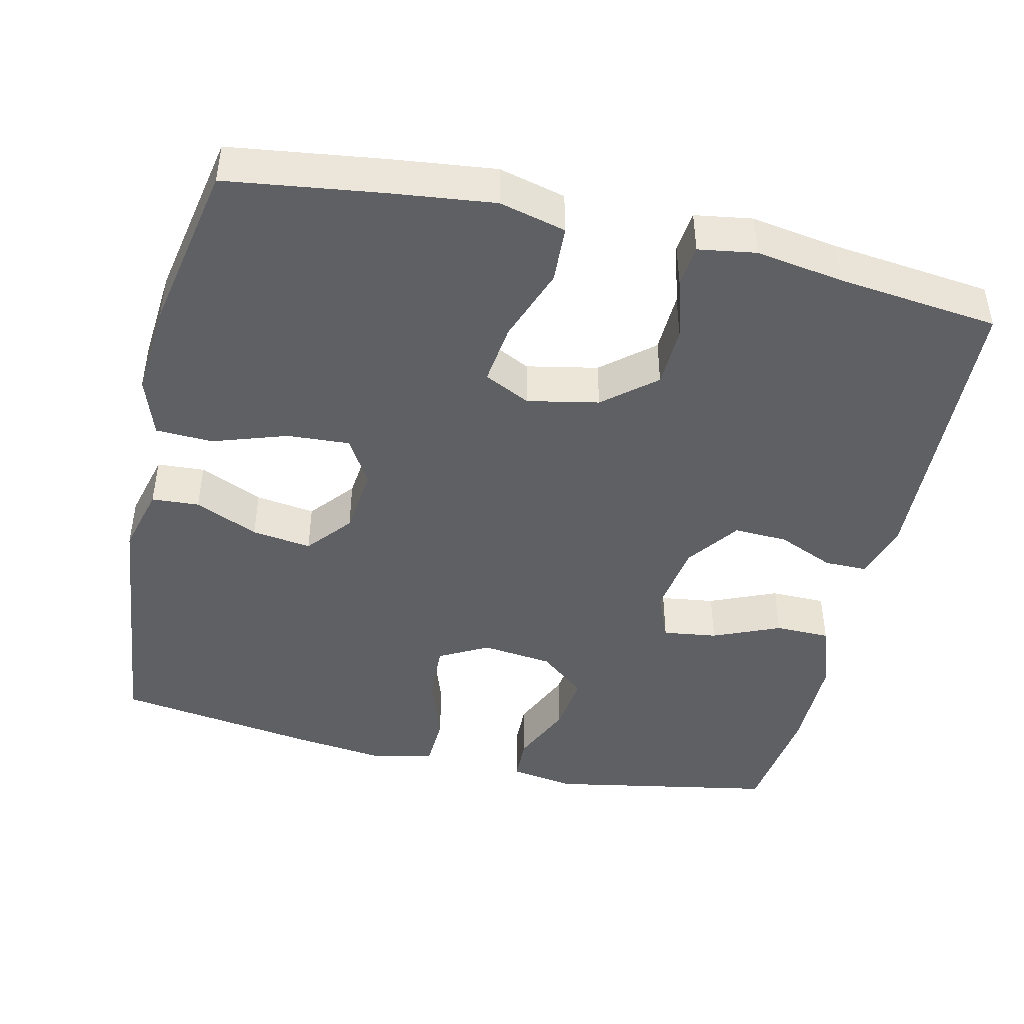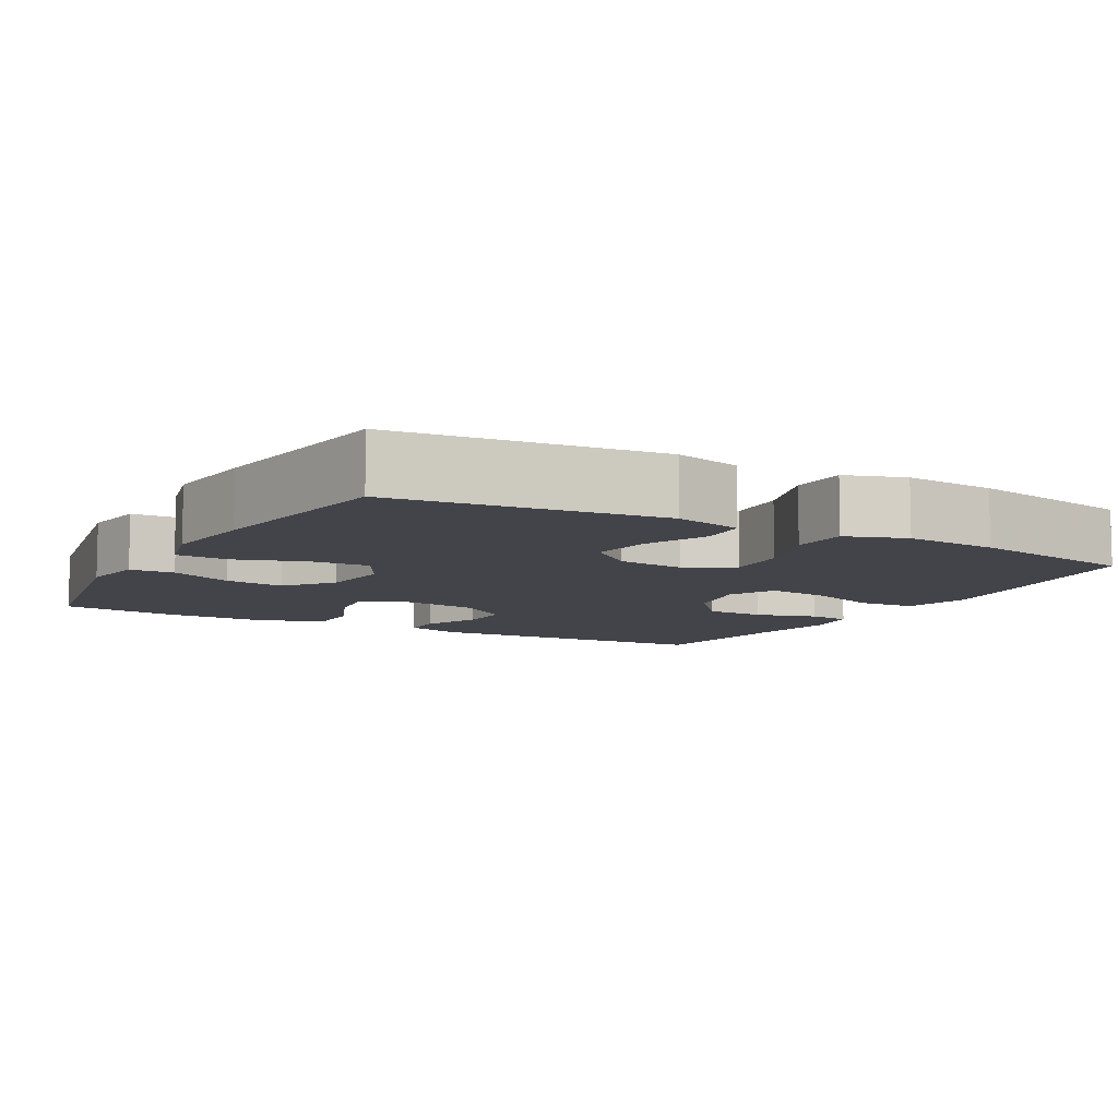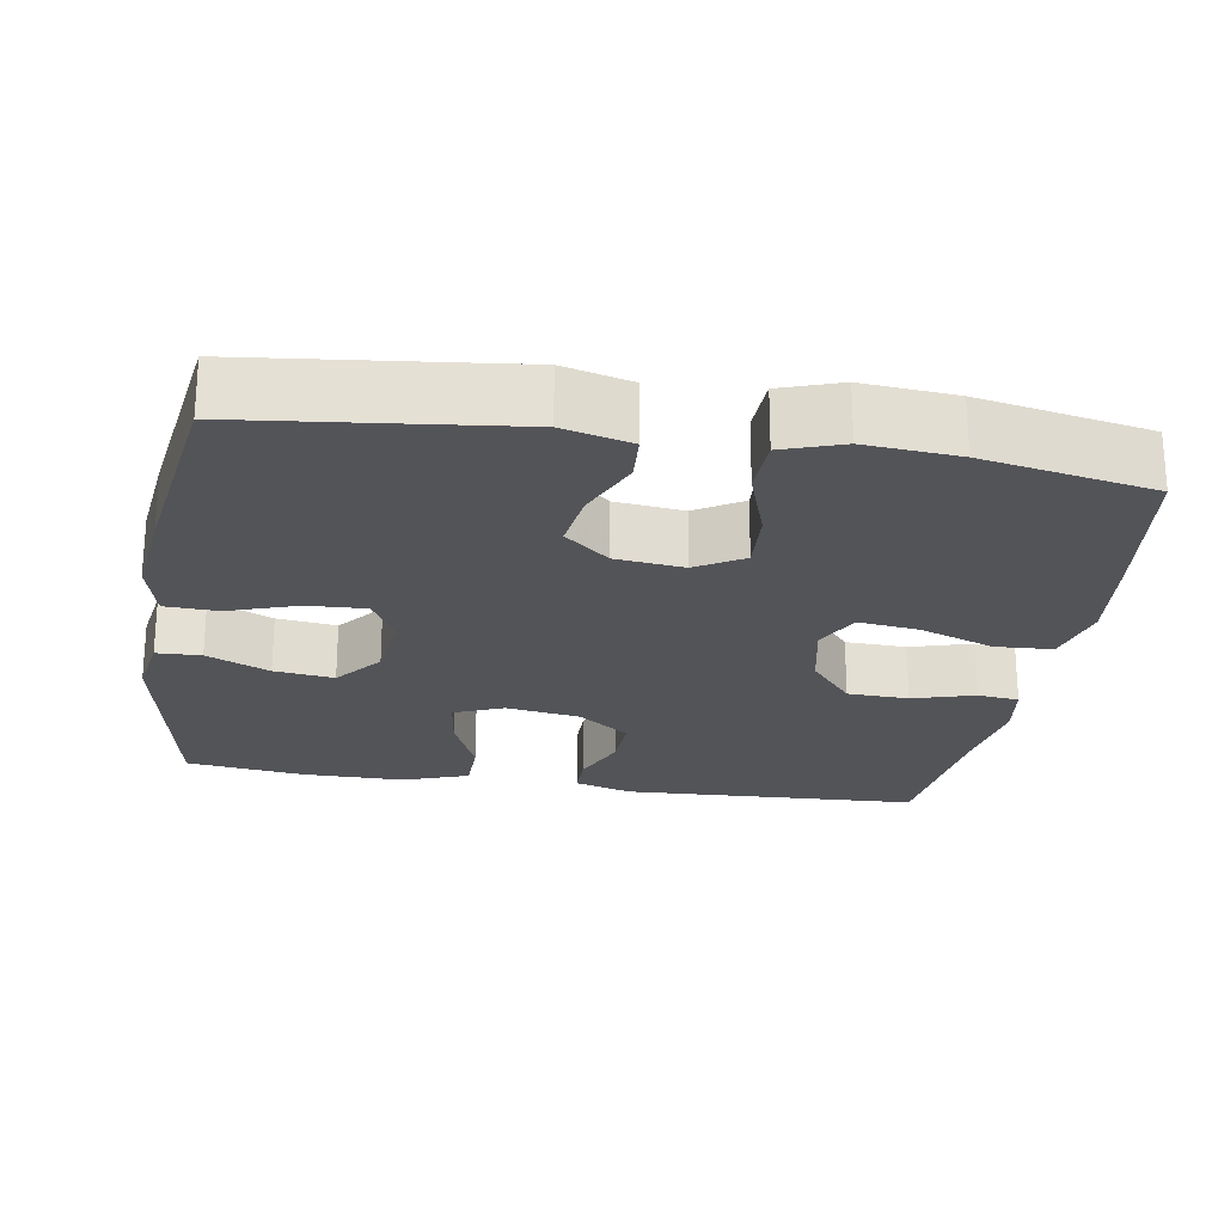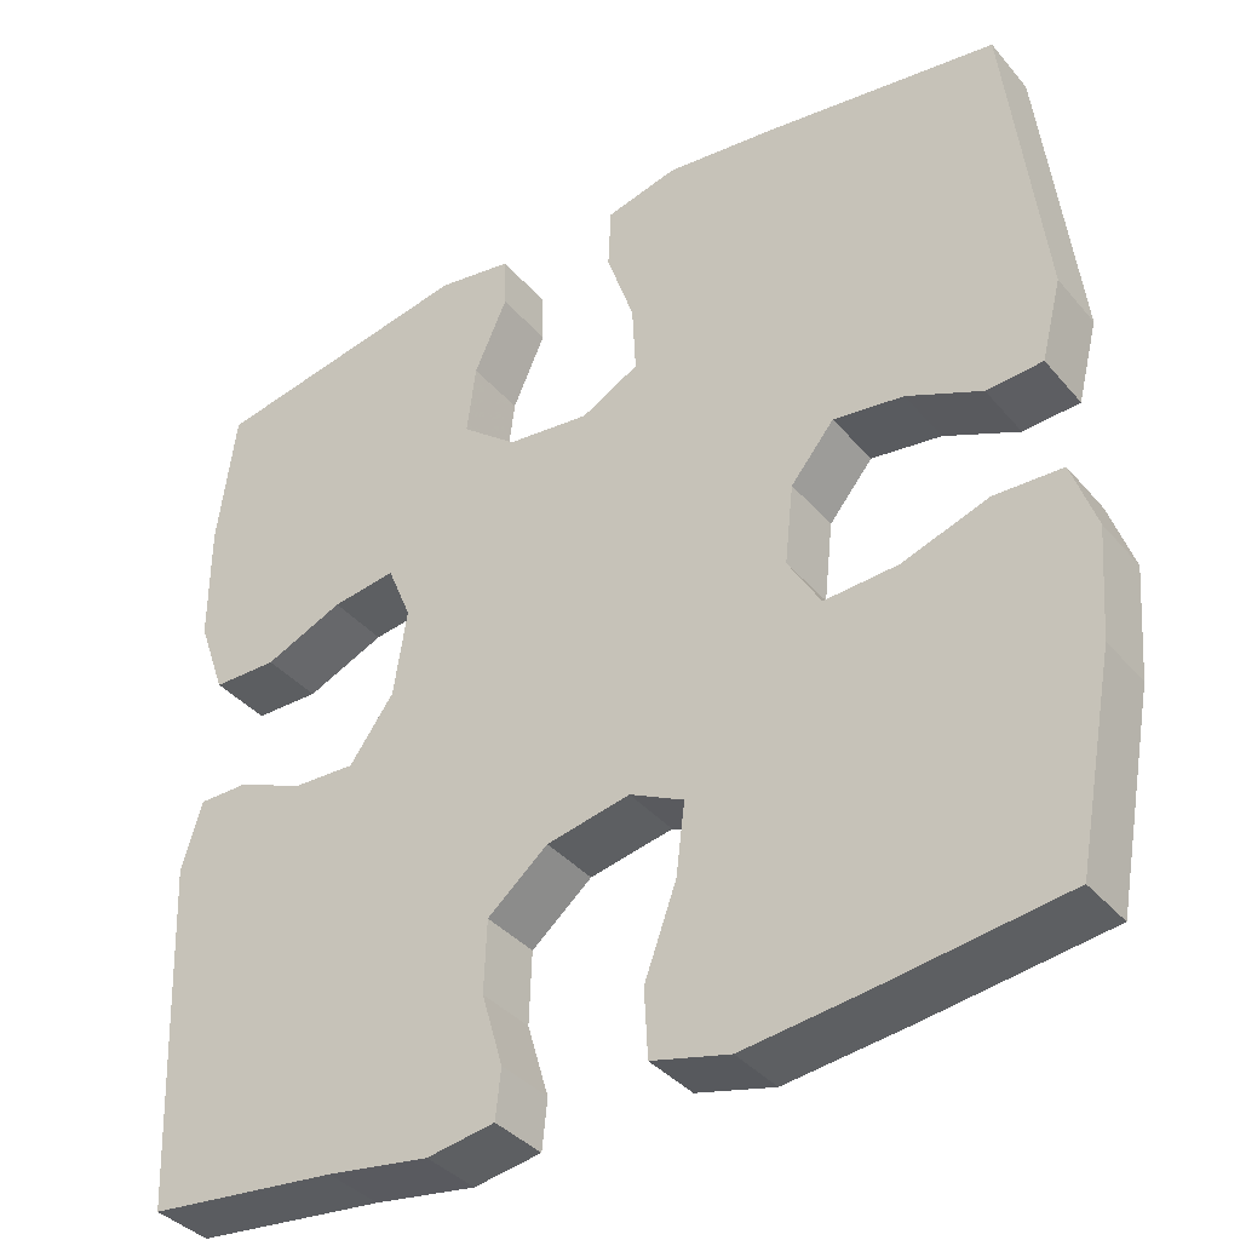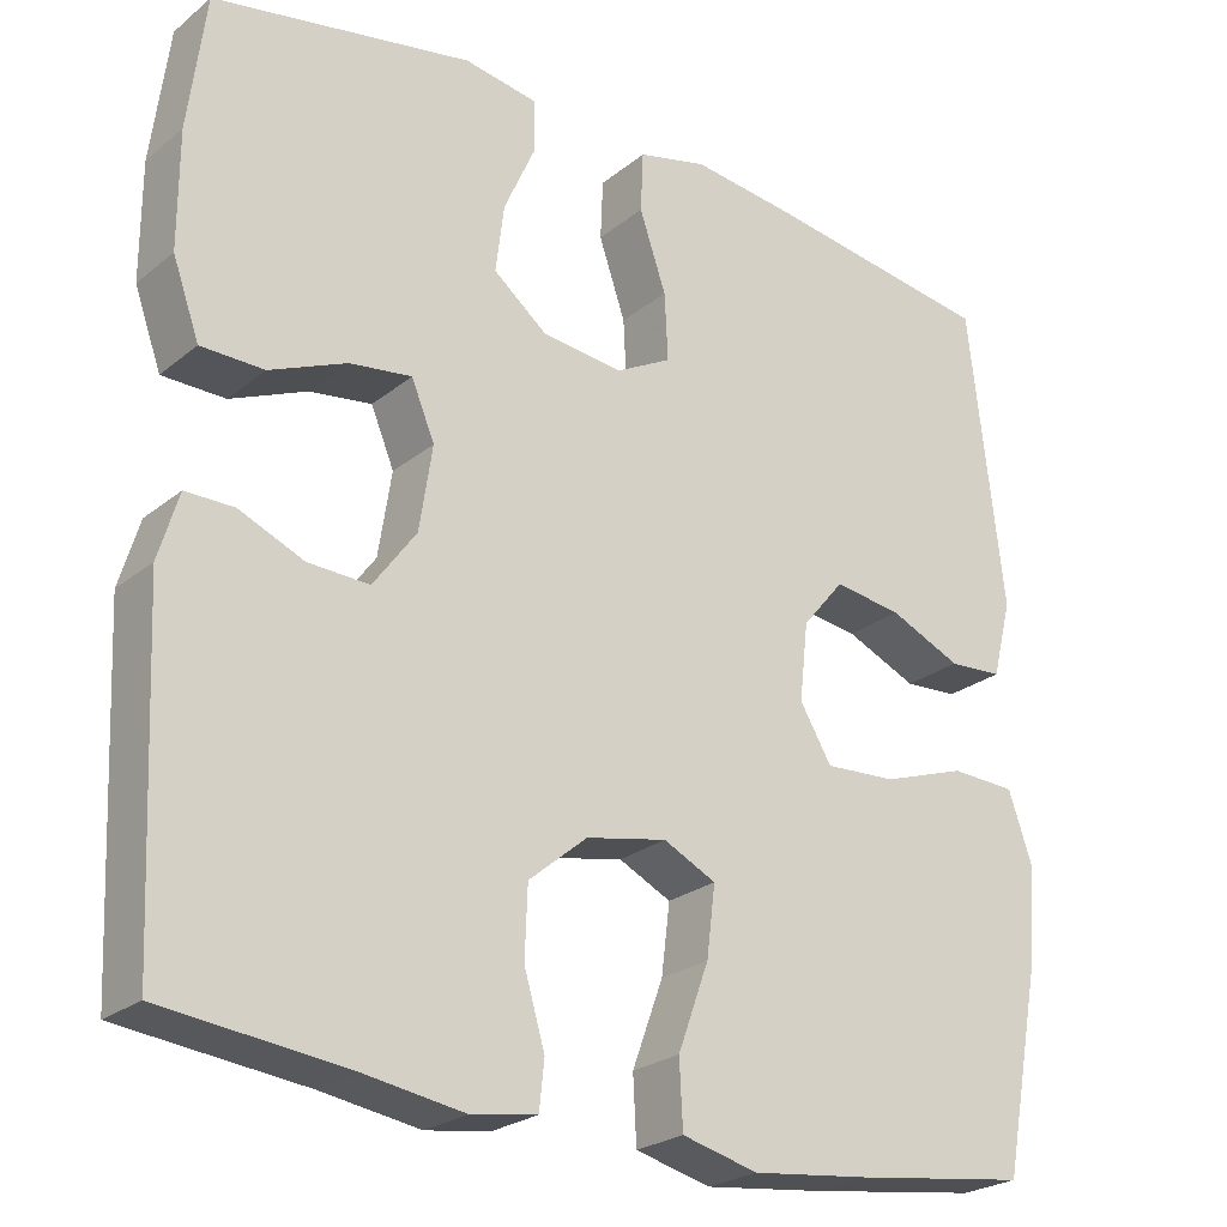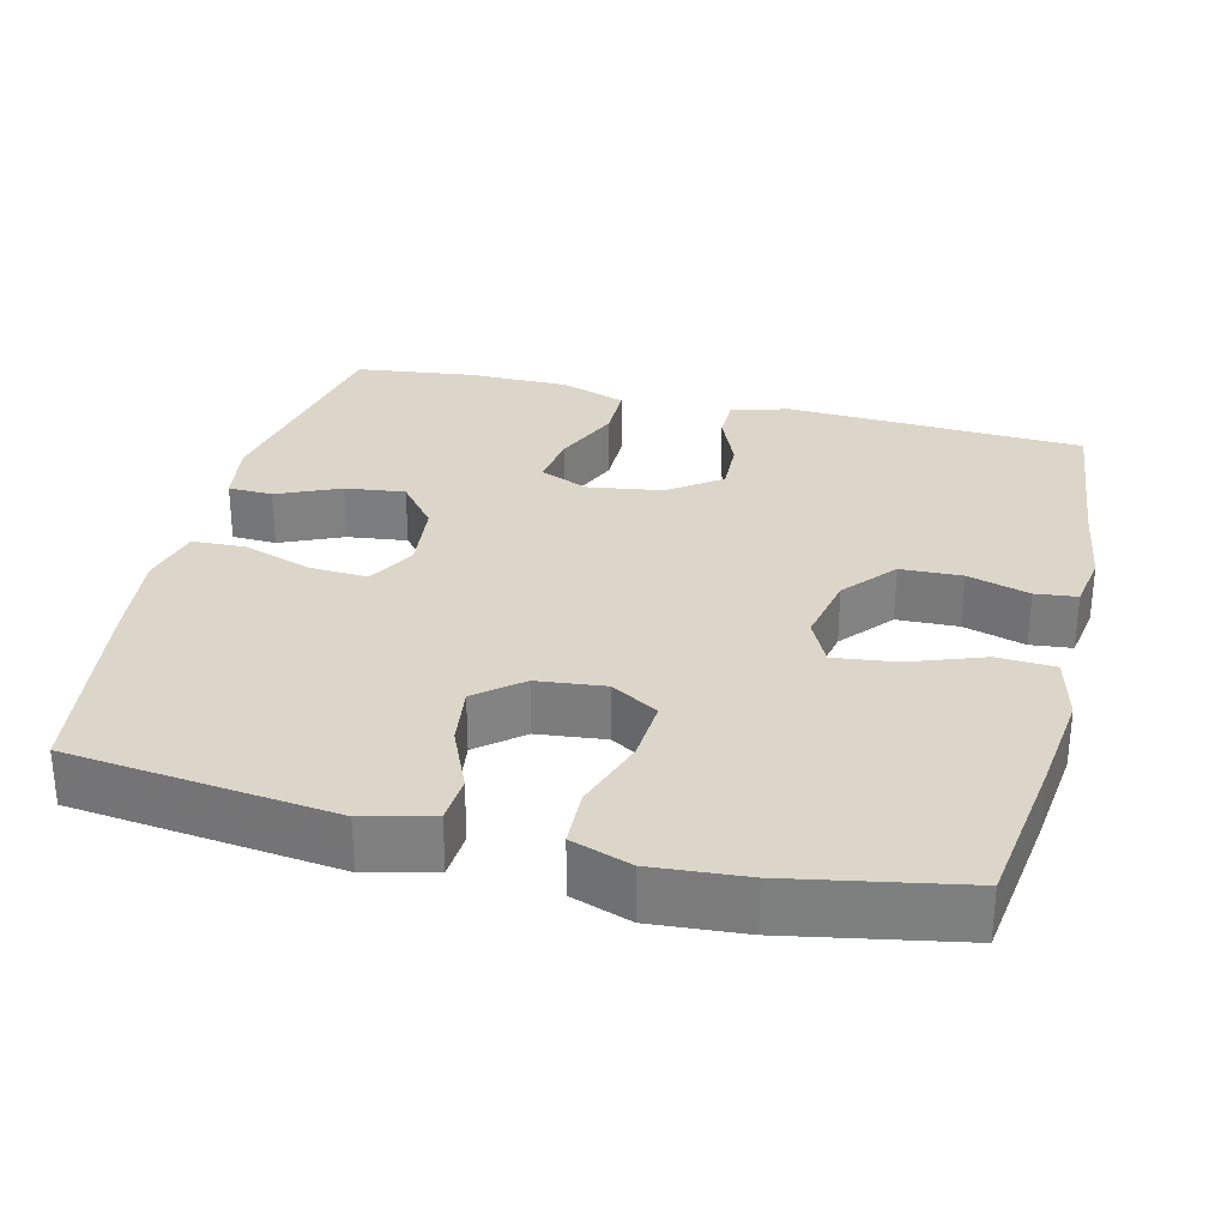
<metadata>
{"format":"obj","ext":"obj","renderer":"f3d","projection":"perspective","resolution":1024,"background":"white","views":[{"elev":-44.9,"azim":167.0,"up":"+Y"},{"elev":-8.5,"azim":60.9,"up":"+Y"},{"elev":-23.4,"azim":80.7,"up":"+Y"},{"elev":-37.7,"azim":35.3,"up":"+Z"},{"elev":-24.5,"azim":-37.7,"up":"+Z"},{"elev":30.0,"azim":104.0,"up":"+Y"}]}
</metadata>
<code>
v -0.5 0.07 0.5
v -0.2 0.07 0.556
v -0.115 0.07 0.542
v -0.113 0.07 0.483
v -0.15 0.07 0.4
v -0.16 0.07 0.321
v -0.098 0.07 0.271
v -0.004 0.07 0.26
v 0.061 0.07 0.295
v 0.057 0.07 0.373
v 0.026 0.07 0.464
v 0.029 0.07 0.534
v 0.11 0.07 0.554
v 0.235 0.07 0.539
v 0.5 0.07 0.5
v 0.54 0.07 0.15
v 0.517 0.07 0.06
v 0.454 0.07 0.056
v 0.37 0.07 0.093
v 0.291 0.07 0.104
v 0.242 0.07 0.045
v 0.232 0.07 -0.045
v 0.269 0.07 -0.107
v 0.352 0.07 -0.102
v 0.45 0.07 -0.069
v 0.526 0.07 -0.072
v 0.553 0.07 -0.151
v 0.543 0.07 -0.274
v 0.5 0.07 -0.5
v 0.295 0.07 -0.528
v 0.159 0.07 -0.544
v 0.071 0.07 -0.522
v 0.067 0.07 -0.446
v 0.103 0.07 -0.347
v 0.113 0.07 -0.266
v 0.052 0.07 -0.236
v -0.042 0.07 -0.255
v -0.11 0.07 -0.312
v -0.113 0.07 -0.393
v -0.089 0.07 -0.475
v -0.095 0.07 -0.53
v -0.171 0.07 -0.542
v -0.286 0.07 -0.524
v -0.5 0.07 -0.5
v -0.518 0.07 -0.106
v -0.495 0.07 -0.029
v -0.439 0.07 -0.029
v -0.364 0.07 -0.061
v -0.293 0.07 -0.064
v -0.243 0.07 0.005
v -0.228 0.07 0.103
v -0.255 0.07 0.168
v -0.327 0.07 0.158
v -0.416 0.07 0.12
v -0.489 0.07 0.121
v -0.52 0.07 0.208
v -0.52 0.07 0.343
v -0.5 0 0.5
v -0.2 0 0.556
v -0.115 0 0.542
v -0.113 0 0.483
v -0.15 0 0.4
v -0.16 0 0.321
v -0.098 0 0.271
v -0.004 0 0.26
v 0.061 0 0.295
v 0.057 0 0.373
v 0.026 0 0.464
v 0.029 0 0.534
v 0.11 0 0.554
v 0.235 0 0.539
v 0.5 0 0.5
v 0.54 0 0.15
v 0.517 0 0.06
v 0.454 0 0.056
v 0.37 0 0.093
v 0.291 0 0.104
v 0.242 0 0.045
v 0.232 0 -0.045
v 0.269 0 -0.107
v 0.352 0 -0.102
v 0.45 0 -0.069
v 0.526 0 -0.072
v 0.553 0 -0.151
v 0.543 0 -0.274
v 0.5 0 -0.5
v 0.295 0 -0.528
v 0.159 0 -0.544
v 0.071 0 -0.522
v 0.067 0 -0.446
v 0.103 0 -0.347
v 0.113 0 -0.266
v 0.052 0 -0.236
v -0.042 0 -0.255
v -0.11 0 -0.312
v -0.113 0 -0.393
v -0.089 0 -0.475
v -0.095 0 -0.53
v -0.171 0 -0.542
v -0.286 0 -0.524
v -0.5 0 -0.5
v -0.518 0 -0.106
v -0.495 0 -0.029
v -0.439 0 -0.029
v -0.364 0 -0.061
v -0.293 0 -0.064
v -0.243 0 0.005
v -0.228 0 0.103
v -0.255 0 0.168
v -0.327 0 0.158
v -0.416 0 0.12
v -0.489 0 0.121
v -0.52 0 0.208
v -0.52 0 0.343
f 3 4 5
f 2 3 5
f 1 2 5
f 57 1 5
f 56 57 5
f 55 56 5
f 54 55 5
f 53 54 5
f 52 53 5 6
f 51 52 6 7
f 50 51 7 8
f 49 50 8 9
f 46 47 48
f 45 46 48
f 44 45 48
f 43 44 48
f 43 48 49
f 42 43 49
f 41 42 49
f 40 41 49
f 39 40 49
f 38 39 49
f 37 38 49 9
f 32 33 34
f 31 32 34
f 30 31 34
f 29 30 34
f 28 29 34
f 27 28 34
f 26 27 34
f 25 26 34
f 24 25 34
f 23 24 34 35
f 22 23 35 36
f 17 18 19
f 16 17 19
f 15 16 19
f 14 15 19
f 13 14 19
f 12 13 19
f 11 12 19
f 10 11 19
f 9 10 19 20
f 36 37 9
f 22 36 9
f 21 22 9
f 9 20 21
f 62 61 60
f 62 60 59
f 62 59 58
f 62 58 114
f 62 114 113
f 62 113 112
f 62 112 111
f 62 111 110
f 63 62 110 109
f 64 63 109 108
f 65 64 108 107
f 66 65 107 106
f 105 104 103
f 105 103 102
f 105 102 101
f 105 101 100
f 106 105 100
f 106 100 99
f 106 99 98
f 106 98 97
f 106 97 96
f 106 96 95
f 66 106 95 94
f 91 90 89
f 91 89 88
f 91 88 87
f 91 87 86
f 91 86 85
f 91 85 84
f 91 84 83
f 91 83 82
f 91 82 81
f 92 91 81 80
f 93 92 80 79
f 76 75 74
f 76 74 73
f 76 73 72
f 76 72 71
f 76 71 70
f 76 70 69
f 76 69 68
f 76 68 67
f 77 76 67 66
f 66 94 93
f 66 93 79
f 66 79 78
f 78 77 66
f 1 58 59 2
f 2 59 60 3
f 3 60 61 4
f 4 61 62 5
f 5 62 63 6
f 6 63 64 7
f 7 64 65 8
f 8 65 66 9
f 9 66 67 10
f 10 67 68 11
f 11 68 69 12
f 12 69 70 13
f 13 70 71 14
f 14 71 72 15
f 15 72 73 16
f 16 73 74 17
f 17 74 75 18
f 18 75 76 19
f 19 76 77 20
f 20 77 78 21
f 21 78 79 22
f 22 79 80 23
f 23 80 81 24
f 24 81 82 25
f 25 82 83 26
f 26 83 84 27
f 27 84 85 28
f 28 85 86 29
f 29 86 87 30
f 30 87 88 31
f 31 88 89 32
f 32 89 90 33
f 33 90 91 34
f 34 91 92 35
f 35 92 93 36
f 36 93 94 37
f 37 94 95 38
f 38 95 96 39
f 39 96 97 40
f 40 97 98 41
f 41 98 99 42
f 42 99 100 43
f 43 100 101 44
f 44 101 102 45
f 45 102 103 46
f 46 103 104 47
f 47 104 105 48
f 48 105 106 49
f 49 106 107 50
f 50 107 108 51
f 51 108 109 52
f 52 109 110 53
f 53 110 111 54
f 54 111 112 55
f 55 112 113 56
f 56 113 114 57
f 57 114 58 1

</code>
